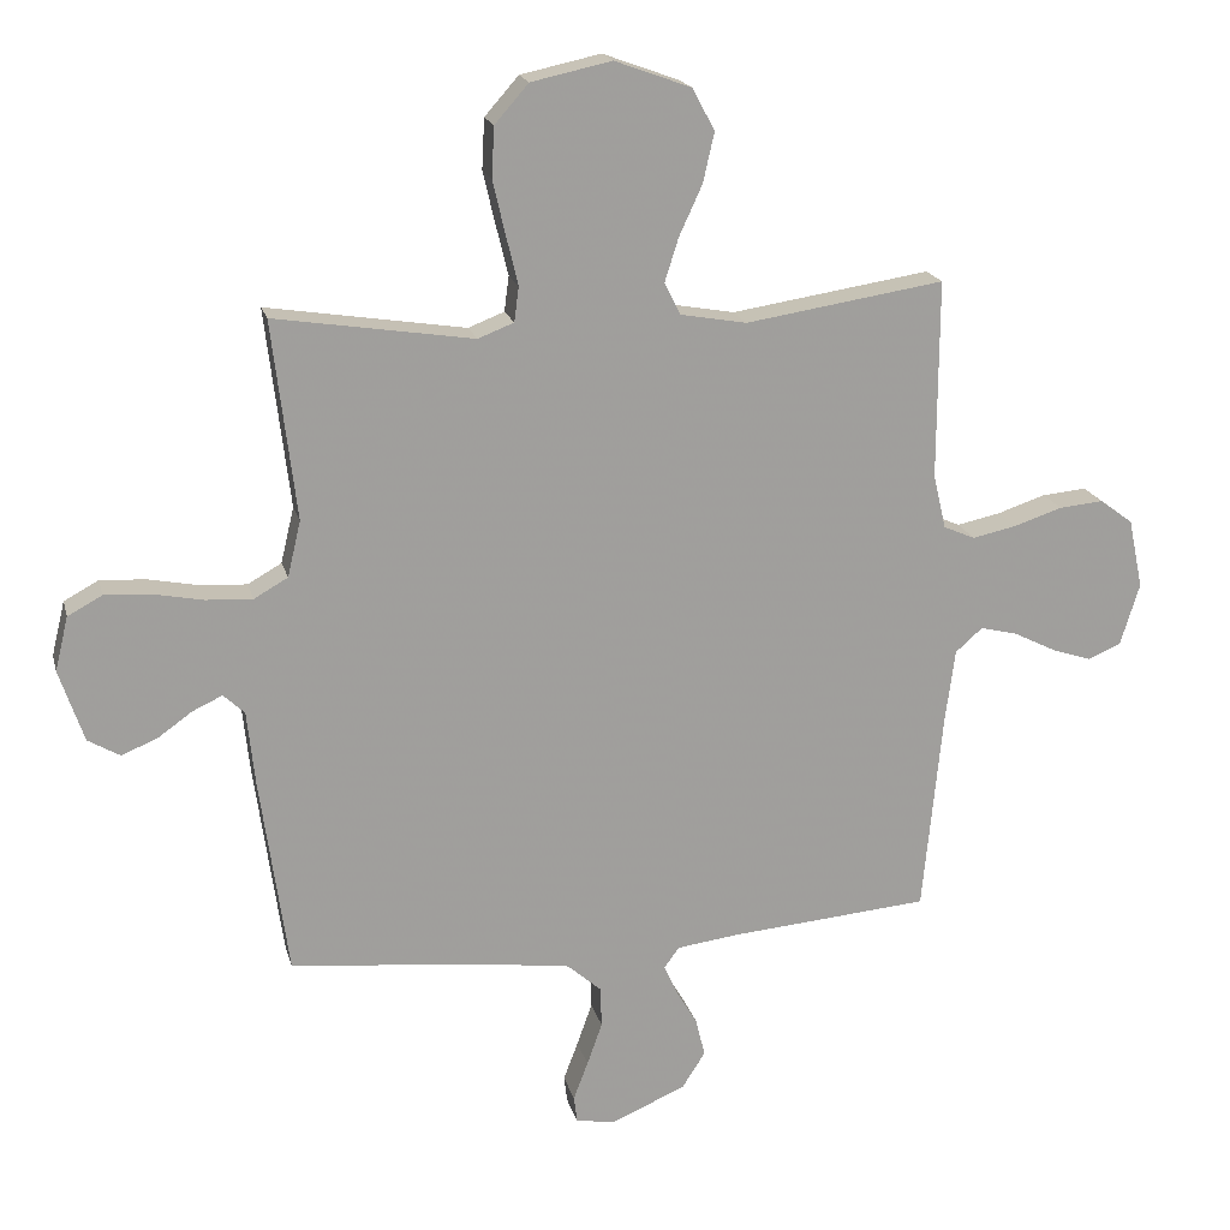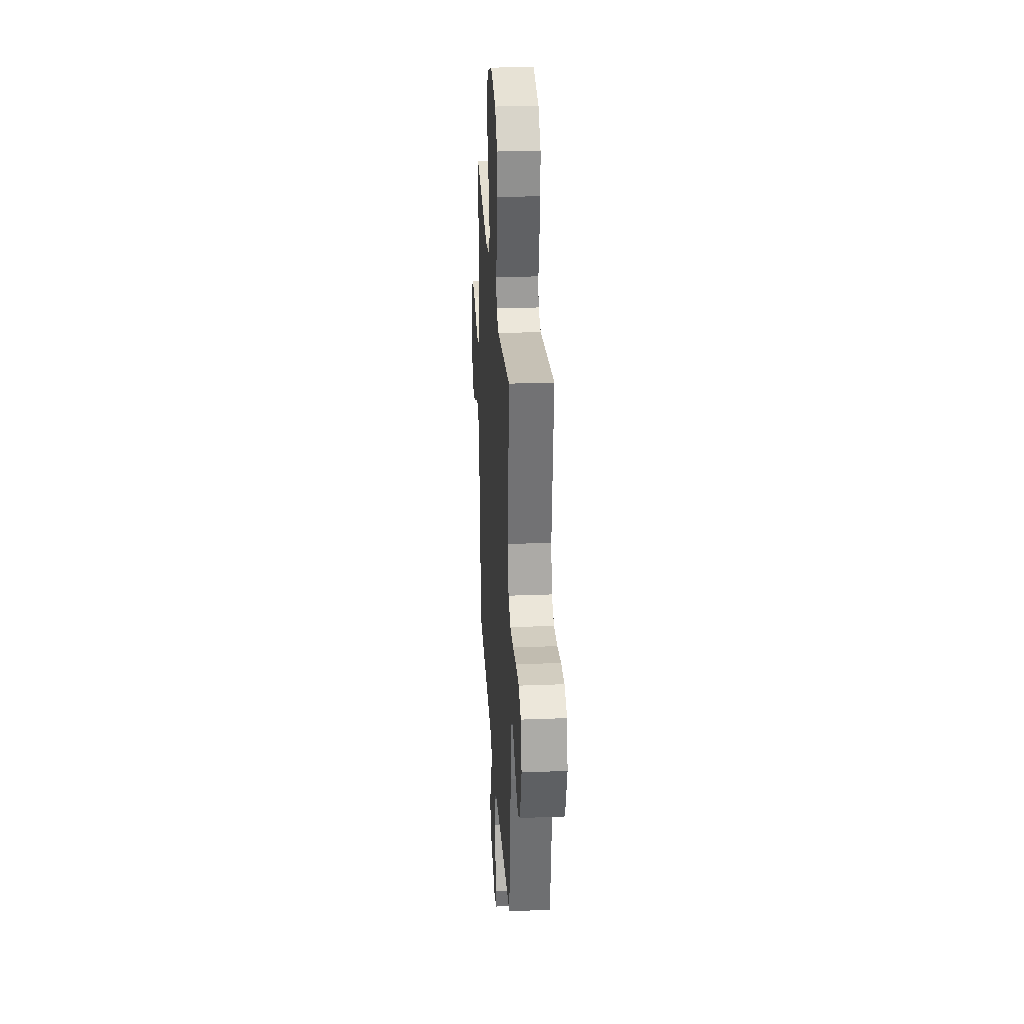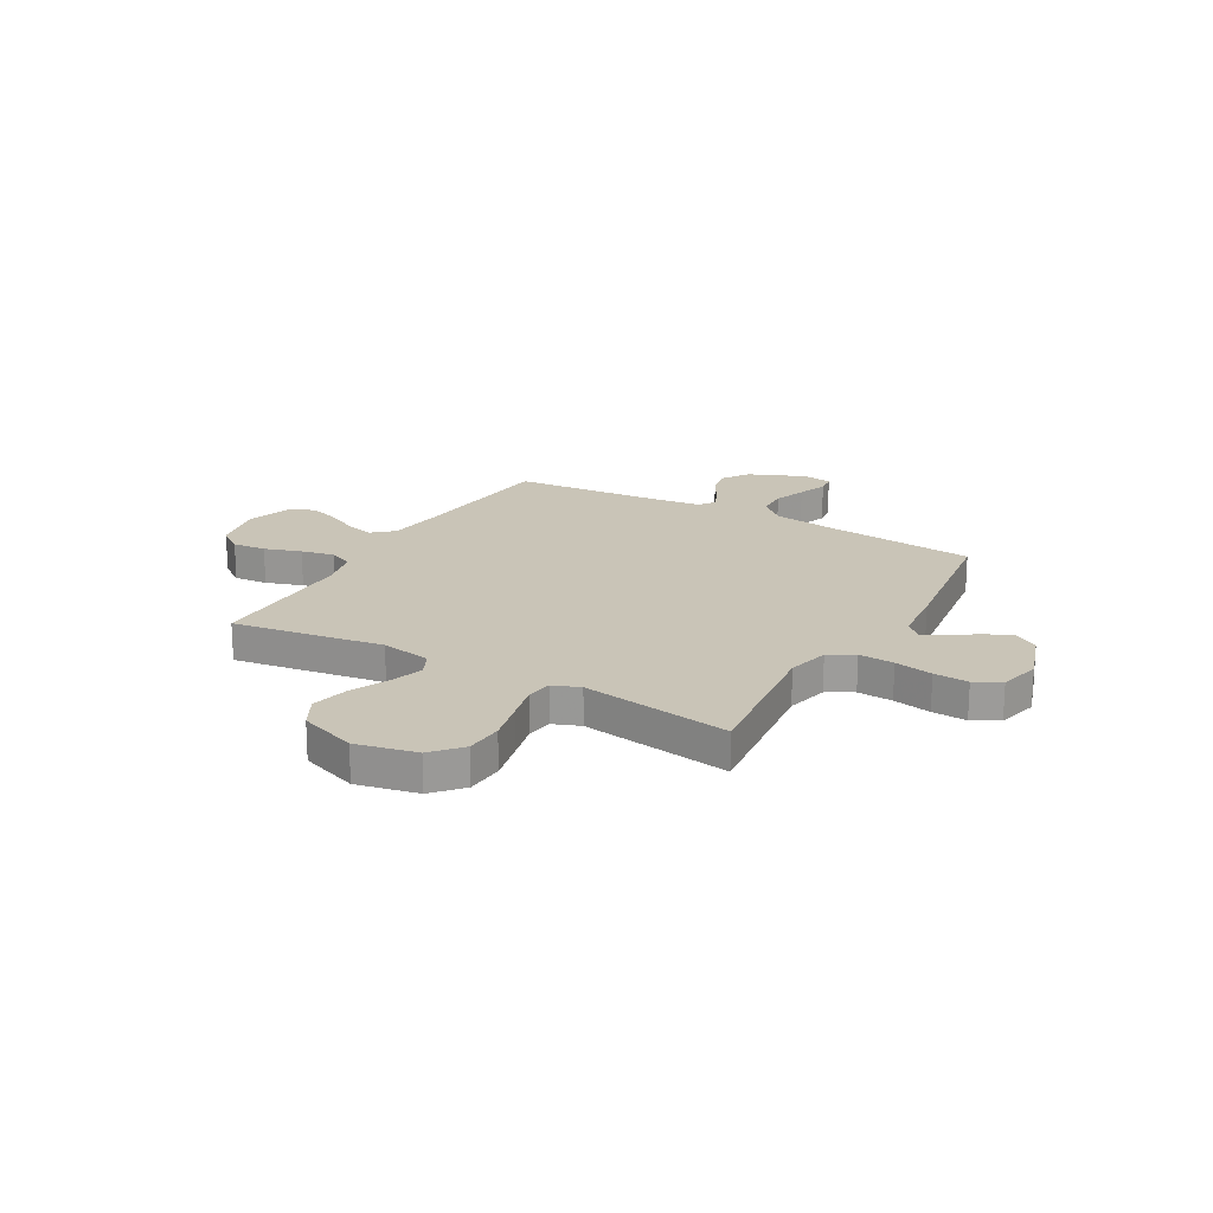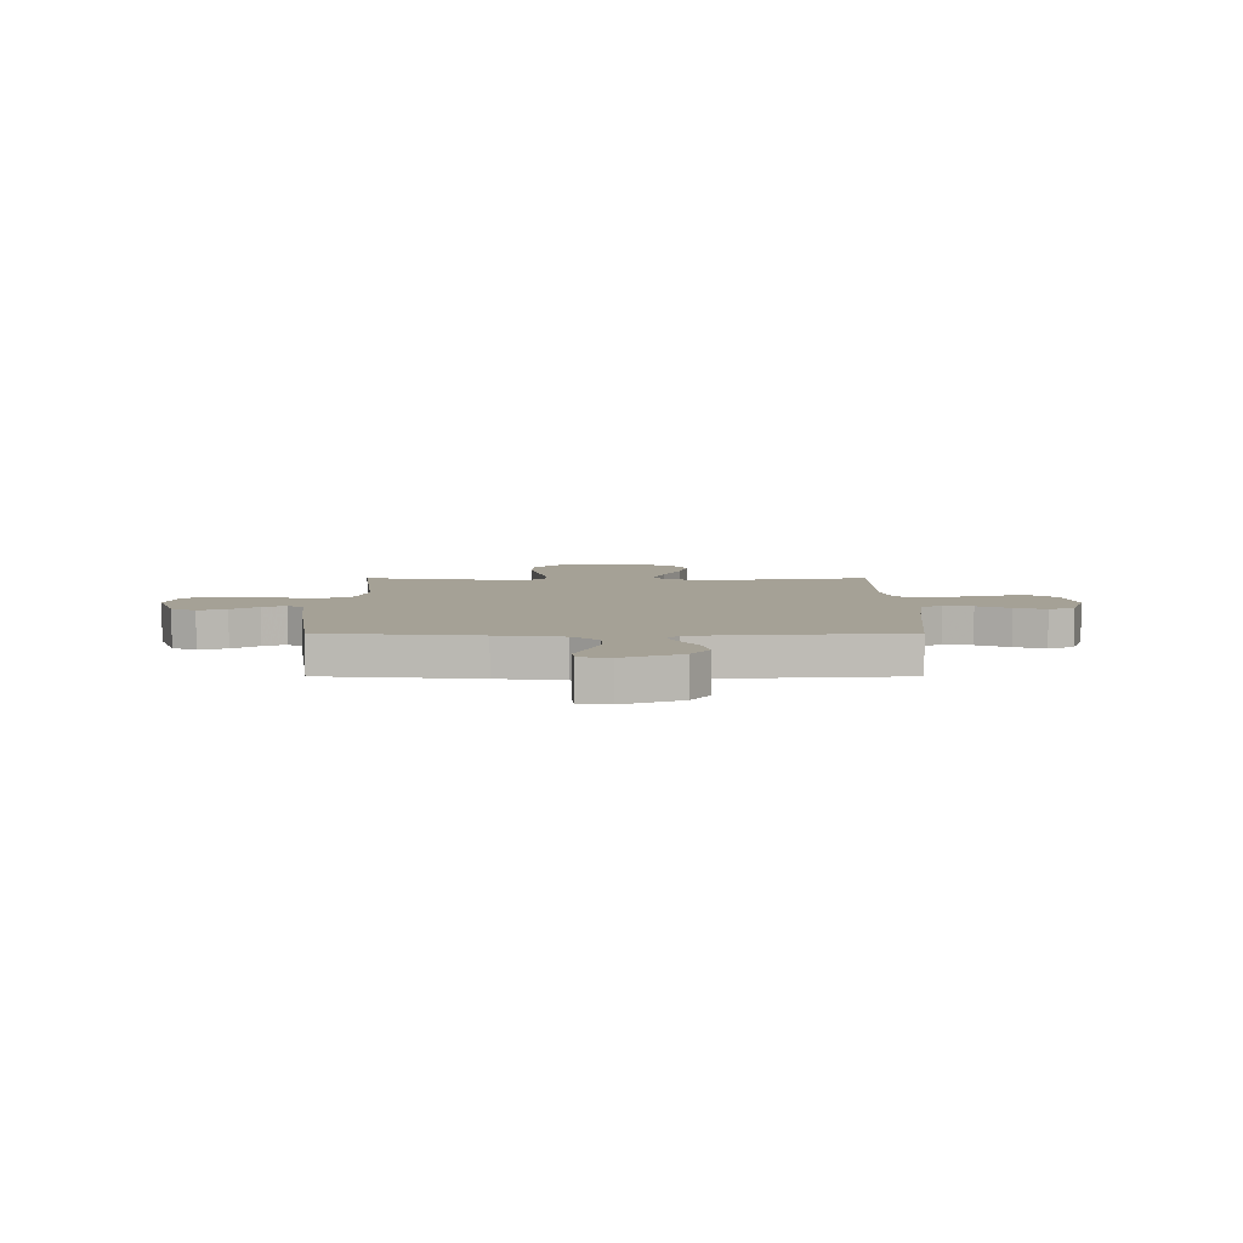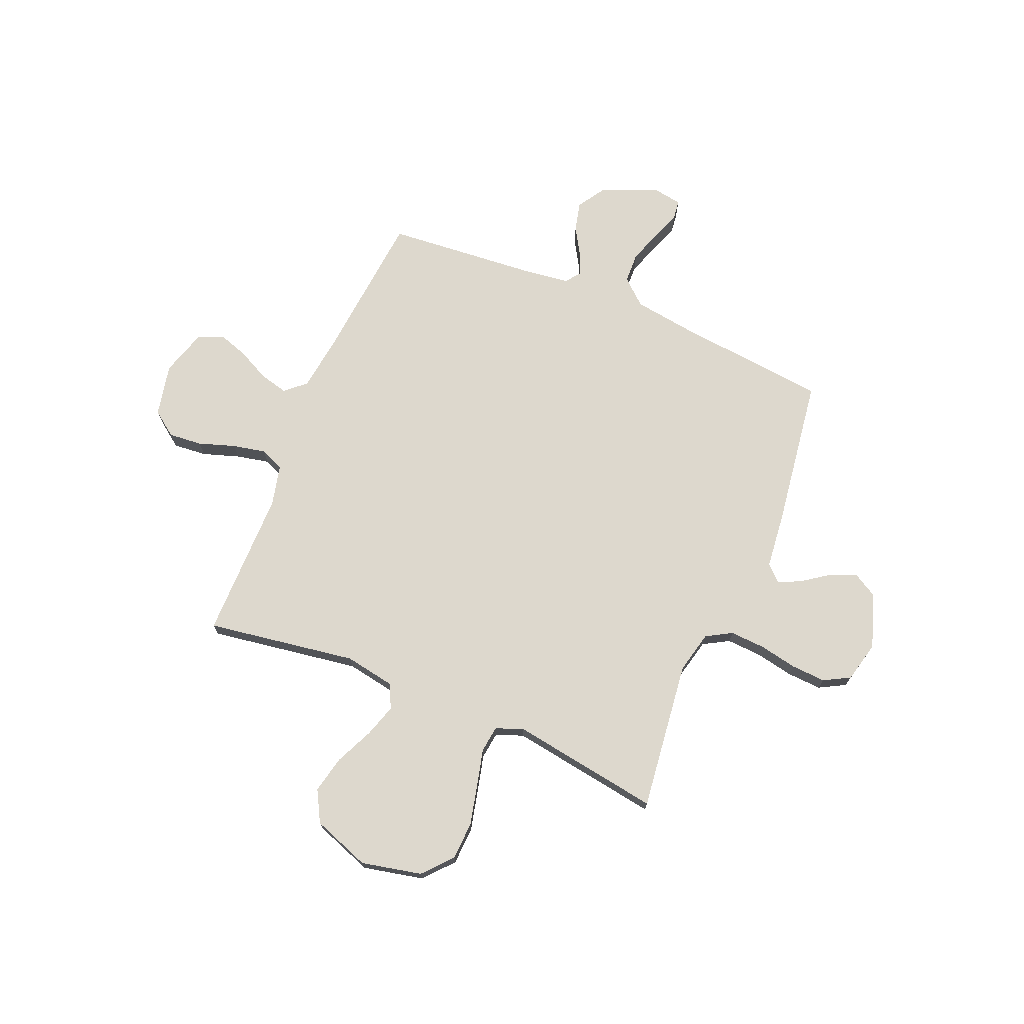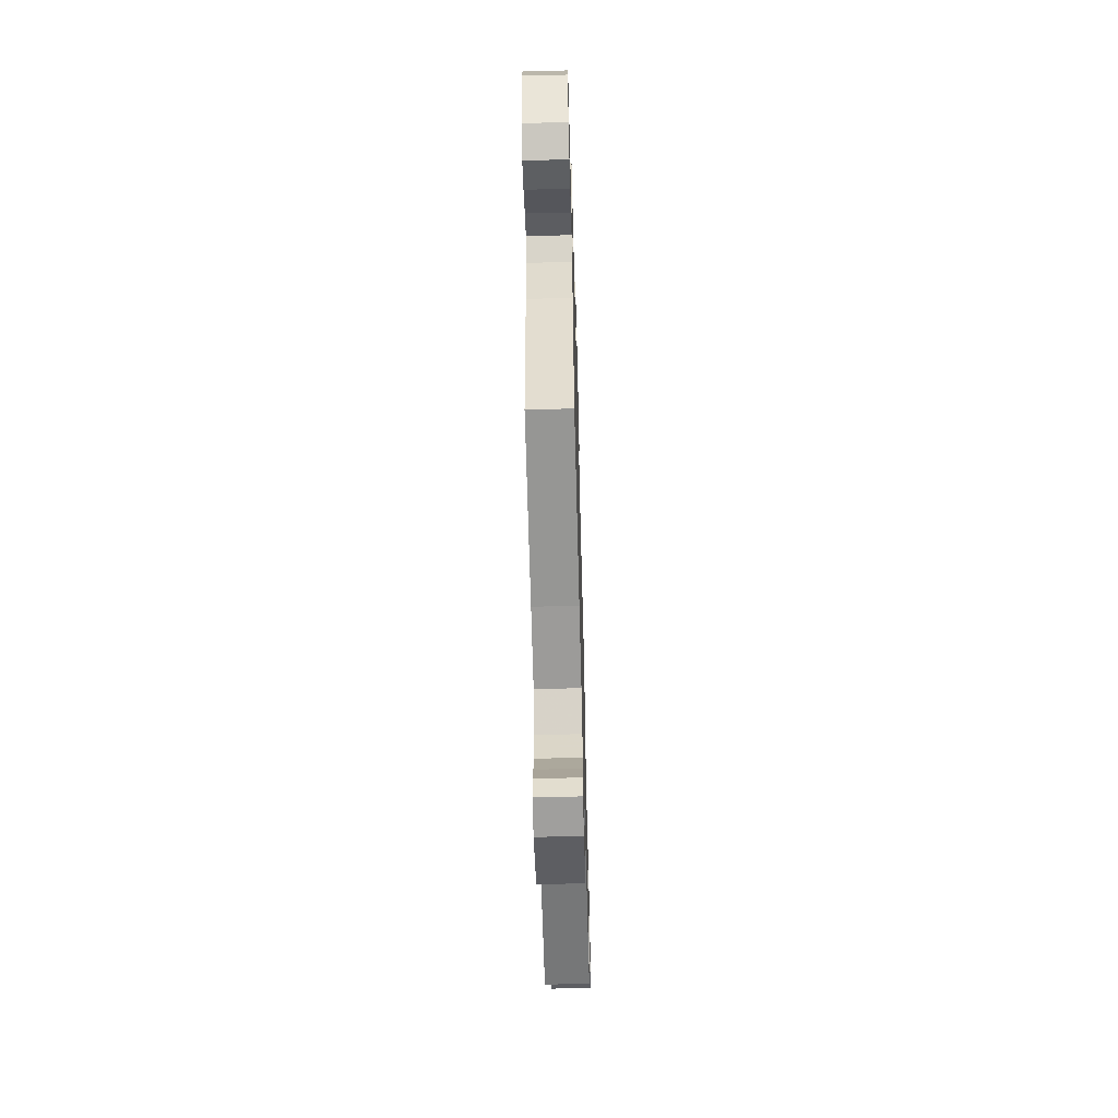
<metadata>
{"format":"obj","ext":"obj","renderer":"f3d","projection":"perspective","resolution":1024,"background":"white","views":[{"elev":18.8,"azim":166.3,"up":"+Z"},{"elev":27.8,"azim":86.6,"up":"+Z"},{"elev":19.9,"azim":29.8,"up":"+Y"},{"elev":6.1,"azim":-180.0,"up":"+Y"},{"elev":72.3,"azim":22.6,"up":"+Y"},{"elev":-61.8,"azim":91.5,"up":"+Z"}]}
</metadata>
<code>
v -0.5 0.07 -0.5
v -0.529 0.07 -0.2
v -0.544 0.07 -0.085
v -0.585 0.07 -0.049
v -0.641 0.07 -0.063
v -0.705 0.07 -0.095
v -0.765 0.07 -0.115
v -0.815 0.07 -0.094
v -0.844 0.07 0
v -0.822 0.07 0.105
v -0.772 0.07 0.142
v -0.705 0.07 0.136
v -0.632 0.07 0.112
v -0.566 0.07 0.098
v -0.518 0.07 0.119
v -0.499 0.07 0.2
v -0.5 0.07 0.5
v -0.2 0.07 0.454
v -0.1 0.07 0.472
v -0.076 0.07 0.52
v -0.097 0.07 0.586
v -0.132 0.07 0.662
v -0.149 0.07 0.737
v -0.115 0.07 0.8
v 0 0.07 0.842
v 0.121 0.07 0.816
v 0.172 0.07 0.758
v 0.176 0.07 0.682
v 0.157 0.07 0.601
v 0.139 0.07 0.527
v 0.146 0.07 0.474
v 0.2 0.07 0.453
v 0.5 0.07 0.5
v 0.464 0.07 0.2
v 0.484 0.07 0.116
v 0.535 0.07 0.087
v 0.605 0.07 0.091
v 0.681 0.07 0.106
v 0.75 0.07 0.11
v 0.802 0.07 0.082
v 0.822 0.07 0
v 0.785 0.07 -0.109
v 0.737 0.07 -0.137
v 0.683 0.07 -0.115
v 0.631 0.07 -0.078
v 0.586 0.07 -0.057
v 0.554 0.07 -0.087
v 0.542 0.07 -0.2
v 0.5 0.07 -0.5
v 0.2 0.07 -0.531
v 0.072 0.07 -0.549
v 0.021 0.07 -0.594
v 0.019 0.07 -0.655
v 0.042 0.07 -0.72
v 0.064 0.07 -0.778
v 0.059 0.07 -0.818
v 0 0.07 -0.828
v -0.113 0.07 -0.78
v -0.148 0.07 -0.725
v -0.134 0.07 -0.667
v -0.102 0.07 -0.613
v -0.082 0.07 -0.568
v -0.105 0.07 -0.537
v -0.2 0.07 -0.525
v -0.5 0 -0.5
v -0.529 0 -0.2
v -0.544 0 -0.085
v -0.585 0 -0.049
v -0.641 0 -0.063
v -0.705 0 -0.095
v -0.765 0 -0.115
v -0.815 0 -0.094
v -0.844 0 0
v -0.822 0 0.105
v -0.772 0 0.142
v -0.705 0 0.136
v -0.632 0 0.112
v -0.566 0 0.098
v -0.518 0 0.119
v -0.499 0 0.2
v -0.5 0 0.5
v -0.2 0 0.454
v -0.1 0 0.472
v -0.076 0 0.52
v -0.097 0 0.586
v -0.132 0 0.662
v -0.149 0 0.737
v -0.115 0 0.8
v 0 0 0.842
v 0.121 0 0.816
v 0.172 0 0.758
v 0.176 0 0.682
v 0.157 0 0.601
v 0.139 0 0.527
v 0.146 0 0.474
v 0.2 0 0.453
v 0.5 0 0.5
v 0.464 0 0.2
v 0.484 0 0.116
v 0.535 0 0.087
v 0.605 0 0.091
v 0.681 0 0.106
v 0.75 0 0.11
v 0.802 0 0.082
v 0.822 0 0
v 0.785 0 -0.109
v 0.737 0 -0.137
v 0.683 0 -0.115
v 0.631 0 -0.078
v 0.586 0 -0.057
v 0.554 0 -0.087
v 0.542 0 -0.2
v 0.5 0 -0.5
v 0.2 0 -0.531
v 0.072 0 -0.549
v 0.021 0 -0.594
v 0.019 0 -0.655
v 0.042 0 -0.72
v 0.064 0 -0.778
v 0.059 0 -0.818
v 0 0 -0.828
v -0.113 0 -0.78
v -0.148 0 -0.725
v -0.134 0 -0.667
v -0.102 0 -0.613
v -0.082 0 -0.568
v -0.105 0 -0.537
v -0.2 0 -0.525
f 59 60 61
f 58 59 61
f 57 58 61
f 56 57 61
f 55 56 61
f 54 55 61
f 53 54 61 62
f 52 53 62 63
f 47 48 49 50
f 47 50 51
f 43 44 45
f 42 43 45
f 41 42 45
f 40 41 45
f 39 40 45
f 38 39 45
f 37 38 45
f 36 37 45 46
f 35 36 46 47
f 32 33 34
f 31 32 34 35
f 28 29 30
f 27 28 30
f 26 27 30
f 25 26 30
f 24 25 30
f 23 24 30
f 22 23 30
f 21 22 30
f 20 21 30 31
f 51 52 63
f 47 51 63
f 35 47 63
f 31 35 63
f 20 31 63
f 19 20 63
f 11 12 13
f 10 11 13
f 9 10 13
f 8 9 13
f 7 8 13
f 6 7 13
f 5 6 13
f 4 5 13 14
f 3 4 14 15
f 64 1 2
f 3 15 16
f 2 3 16
f 64 2 16
f 63 64 16
f 19 63 16
f 18 19 16
f 16 17 18
f 125 124 123
f 125 123 122
f 125 122 121
f 125 121 120
f 125 120 119
f 125 119 118
f 126 125 118 117
f 127 126 117 116
f 114 113 112 111
f 115 114 111
f 109 108 107
f 109 107 106
f 109 106 105
f 109 105 104
f 109 104 103
f 109 103 102
f 109 102 101
f 110 109 101 100
f 111 110 100 99
f 98 97 96
f 99 98 96 95
f 94 93 92
f 94 92 91
f 94 91 90
f 94 90 89
f 94 89 88
f 94 88 87
f 94 87 86
f 94 86 85
f 95 94 85 84
f 127 116 115
f 127 115 111
f 127 111 99
f 127 99 95
f 127 95 84
f 127 84 83
f 77 76 75
f 77 75 74
f 77 74 73
f 77 73 72
f 77 72 71
f 77 71 70
f 77 70 69
f 78 77 69 68
f 79 78 68 67
f 66 65 128
f 80 79 67
f 80 67 66
f 80 66 128
f 80 128 127
f 80 127 83
f 80 83 82
f 82 81 80
f 1 65 66 2
f 2 66 67 3
f 3 67 68 4
f 4 68 69 5
f 5 69 70 6
f 6 70 71 7
f 7 71 72 8
f 8 72 73 9
f 9 73 74 10
f 10 74 75 11
f 11 75 76 12
f 12 76 77 13
f 13 77 78 14
f 14 78 79 15
f 15 79 80 16
f 16 80 81 17
f 17 81 82 18
f 18 82 83 19
f 19 83 84 20
f 20 84 85 21
f 21 85 86 22
f 22 86 87 23
f 23 87 88 24
f 24 88 89 25
f 25 89 90 26
f 26 90 91 27
f 27 91 92 28
f 28 92 93 29
f 29 93 94 30
f 30 94 95 31
f 31 95 96 32
f 32 96 97 33
f 33 97 98 34
f 34 98 99 35
f 35 99 100 36
f 36 100 101 37
f 37 101 102 38
f 38 102 103 39
f 39 103 104 40
f 40 104 105 41
f 41 105 106 42
f 42 106 107 43
f 43 107 108 44
f 44 108 109 45
f 45 109 110 46
f 46 110 111 47
f 47 111 112 48
f 48 112 113 49
f 49 113 114 50
f 50 114 115 51
f 51 115 116 52
f 52 116 117 53
f 53 117 118 54
f 54 118 119 55
f 55 119 120 56
f 56 120 121 57
f 57 121 122 58
f 58 122 123 59
f 59 123 124 60
f 60 124 125 61
f 61 125 126 62
f 62 126 127 63
f 63 127 128 64
f 64 128 65 1

</code>
